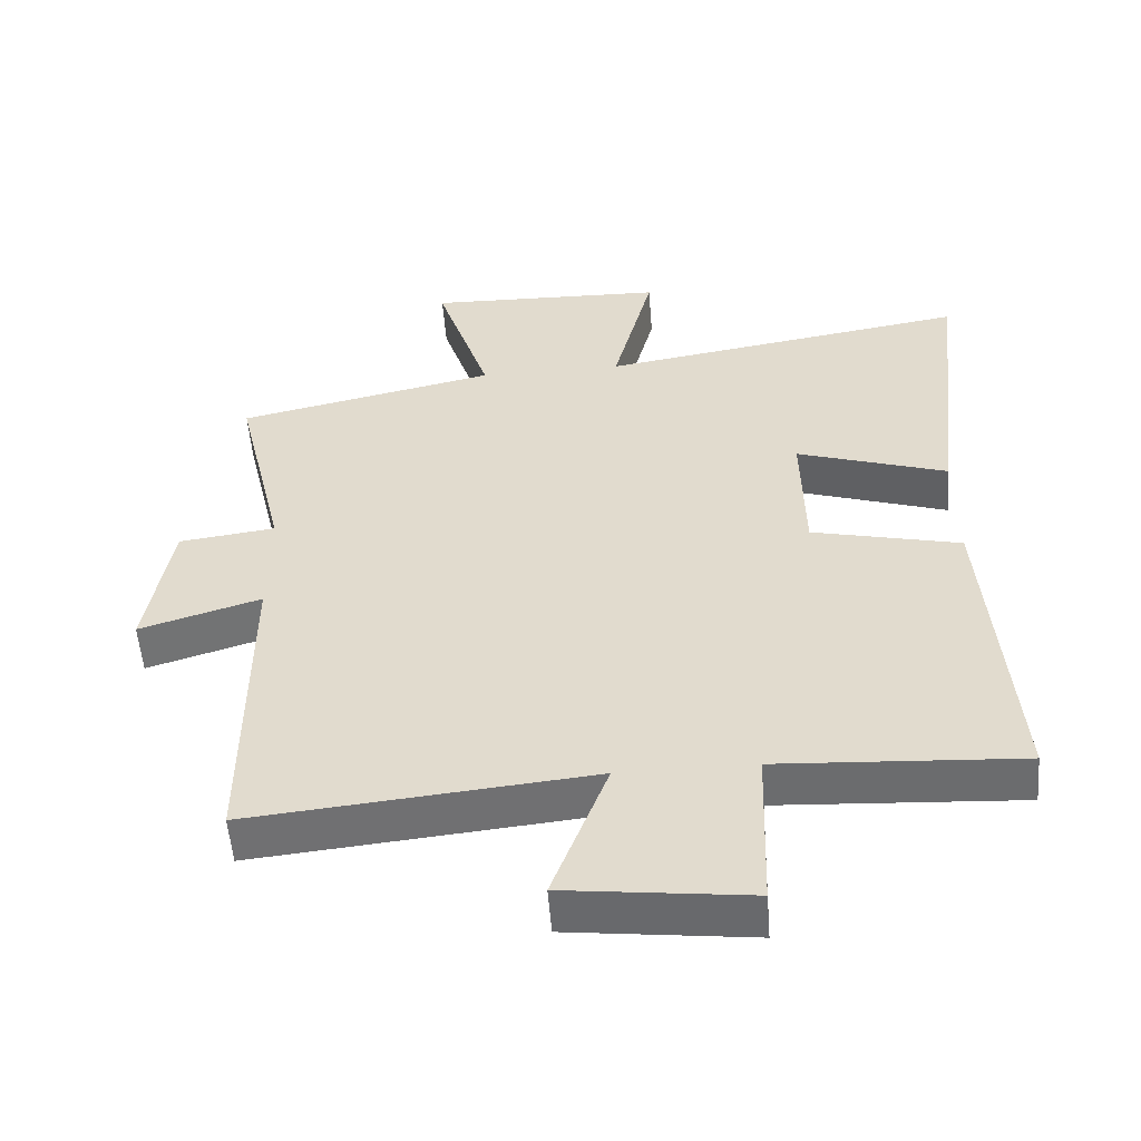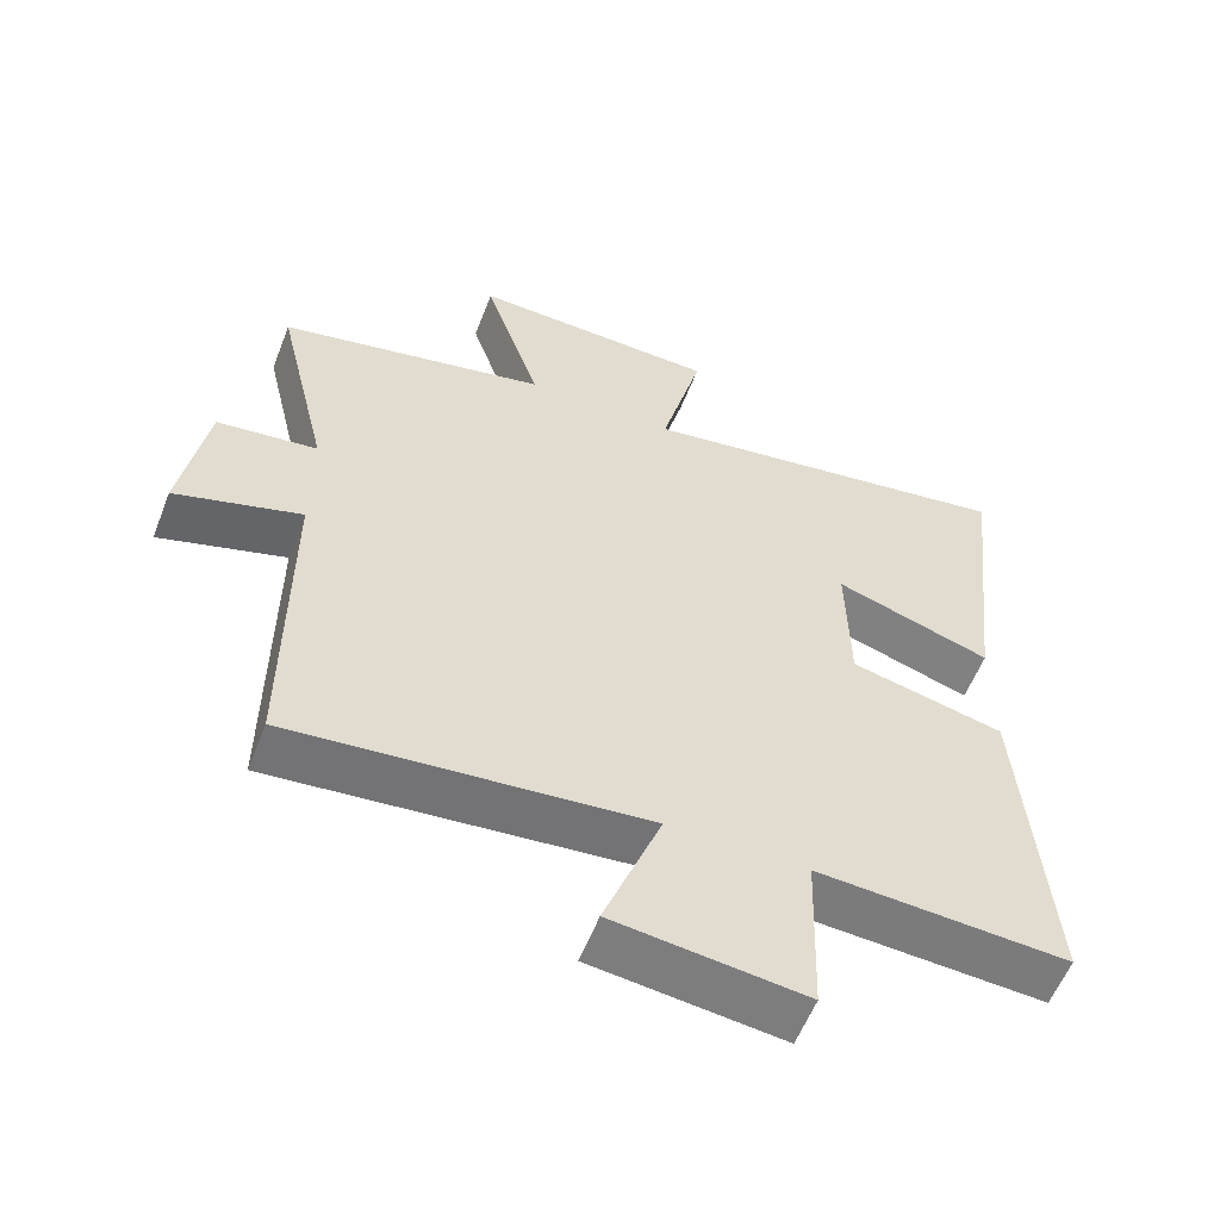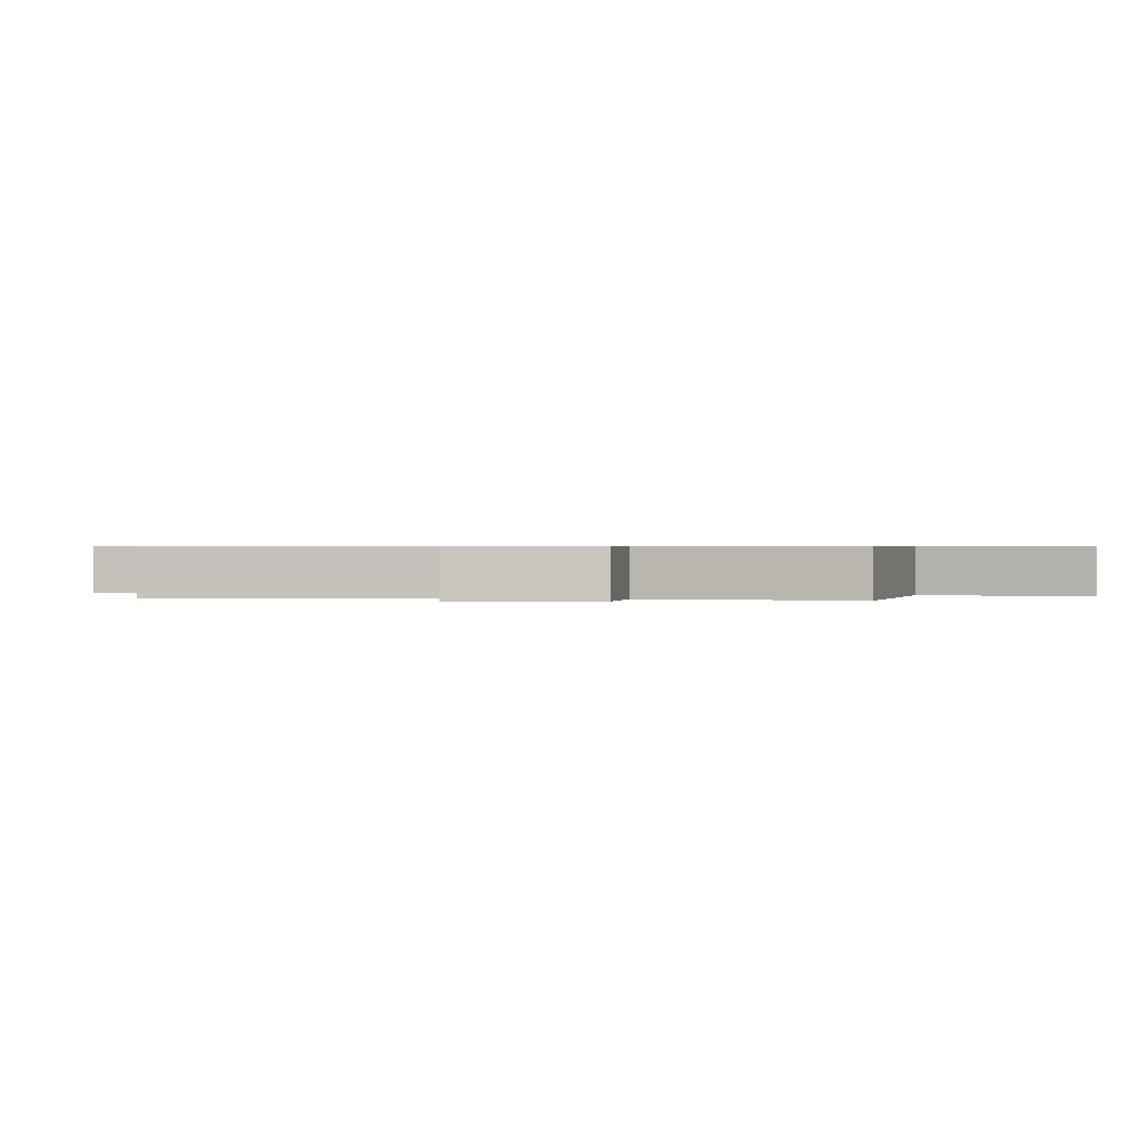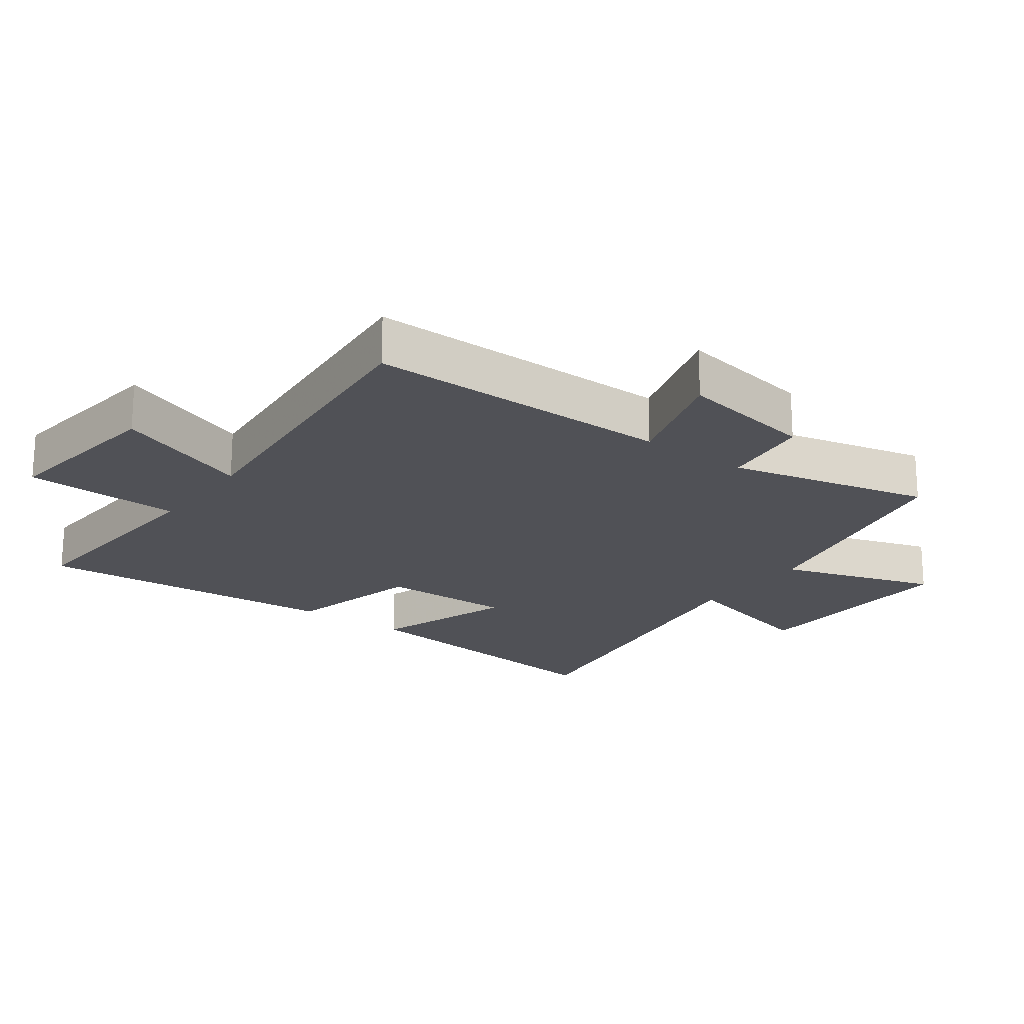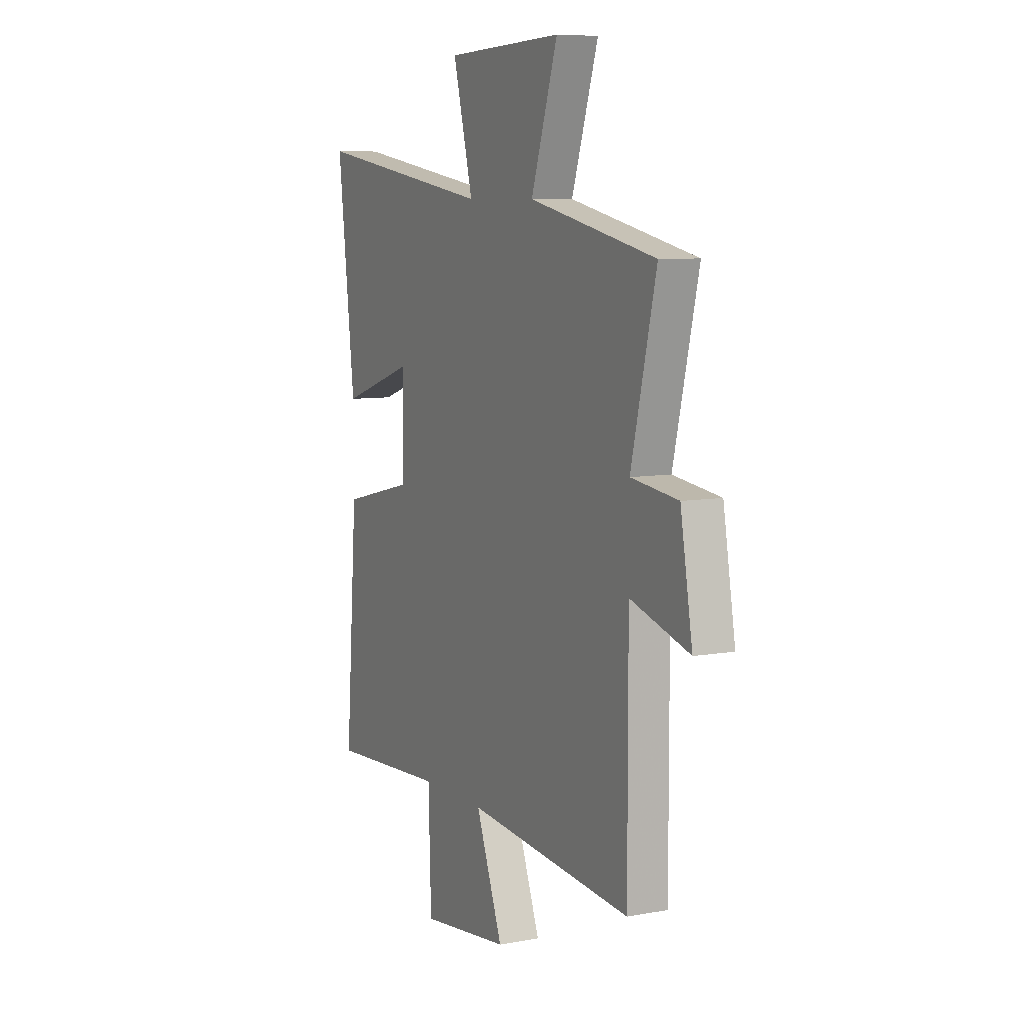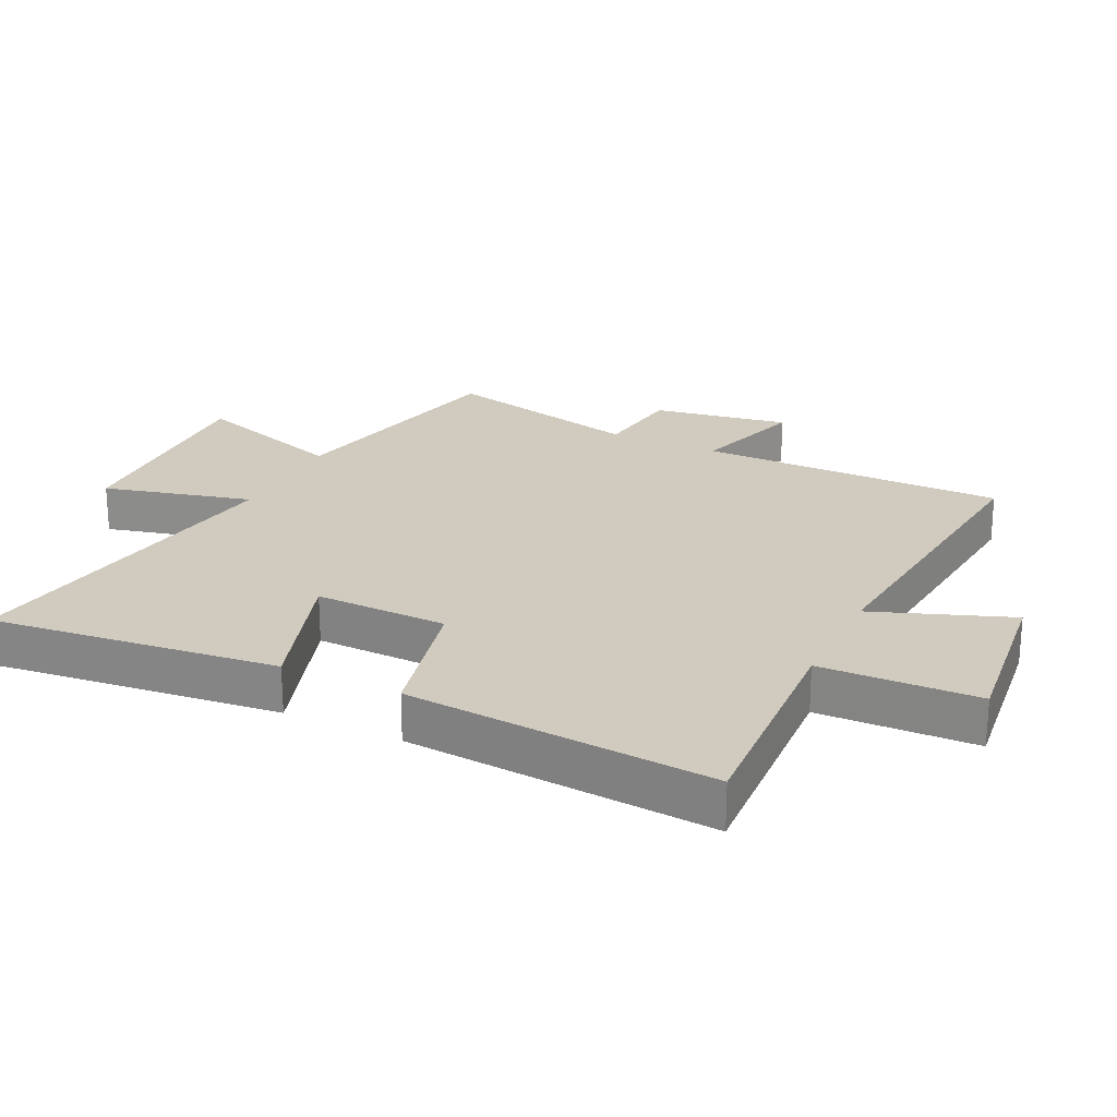
<metadata>
{"format":"obj","ext":"obj","renderer":"f3d","projection":"perspective","resolution":1024,"background":"white","views":[{"elev":-54.2,"azim":4.5,"up":"+Z"},{"elev":-57.6,"azim":-21.2,"up":"+Z"},{"elev":0.5,"azim":-86.4,"up":"+Y"},{"elev":-20.4,"azim":-126.5,"up":"+Y"},{"elev":7.8,"azim":-117.2,"up":"+Z"},{"elev":23.5,"azim":115.9,"up":"+Y"}]}
</metadata>
<code>
v -0.501 0.07 -0.547
v -0.5 0.07 -0.071
v -0.676 0.07 -0.125
v -0.64 0.07 0.087
v -0.5 0.07 0.105
v -0.574 0.07 0.418
v -0.197 0.07 0.5
v -0.276 0.07 0.742
v 0.072 0.07 0.73
v 0.013 0.07 0.5
v 0.551 0.07 0.585
v 0.5 0.07 0.14
v 0.281 0.07 0.213
v 0.285 0.07 0.007
v 0.5 0.07 -0.044
v 0.536 0.07 -0.521
v 0.186 0.07 -0.5
v 0.178 0.07 -0.744
v -0.088 0.07 -0.712
v -0.008 0.07 -0.5
v -0.501 0 -0.547
v -0.5 0 -0.071
v -0.676 0 -0.125
v -0.64 0 0.087
v -0.5 0 0.105
v -0.574 0 0.418
v -0.197 0 0.5
v -0.276 0 0.742
v 0.072 0 0.73
v 0.013 0 0.5
v 0.551 0 0.585
v 0.5 0 0.14
v 0.281 0 0.213
v 0.285 0 0.007
v 0.5 0 -0.044
v 0.536 0 -0.521
v 0.186 0 -0.5
v 0.178 0 -0.744
v -0.088 0 -0.712
v -0.008 0 -0.5
f 17 18 19 20
f 14 15 16 17
f 13 14 17 20
f 10 11 12 13
f 10 13 20 1
f 7 8 9 10
f 5 6 7 10
f 2 3 4 5
f 2 5 10
f 1 2 10
f 40 39 38 37
f 37 36 35 34
f 40 37 34 33
f 33 32 31 30
f 21 40 33 30
f 30 29 28 27
f 30 27 26 25
f 25 24 23 22
f 30 25 22
f 30 22 21
f 1 21 22 2
f 2 22 23 3
f 3 23 24 4
f 4 24 25 5
f 5 25 26 6
f 6 26 27 7
f 7 27 28 8
f 8 28 29 9
f 9 29 30 10
f 10 30 31 11
f 11 31 32 12
f 12 32 33 13
f 13 33 34 14
f 14 34 35 15
f 15 35 36 16
f 16 36 37 17
f 17 37 38 18
f 18 38 39 19
f 19 39 40 20
f 20 40 21 1

</code>
